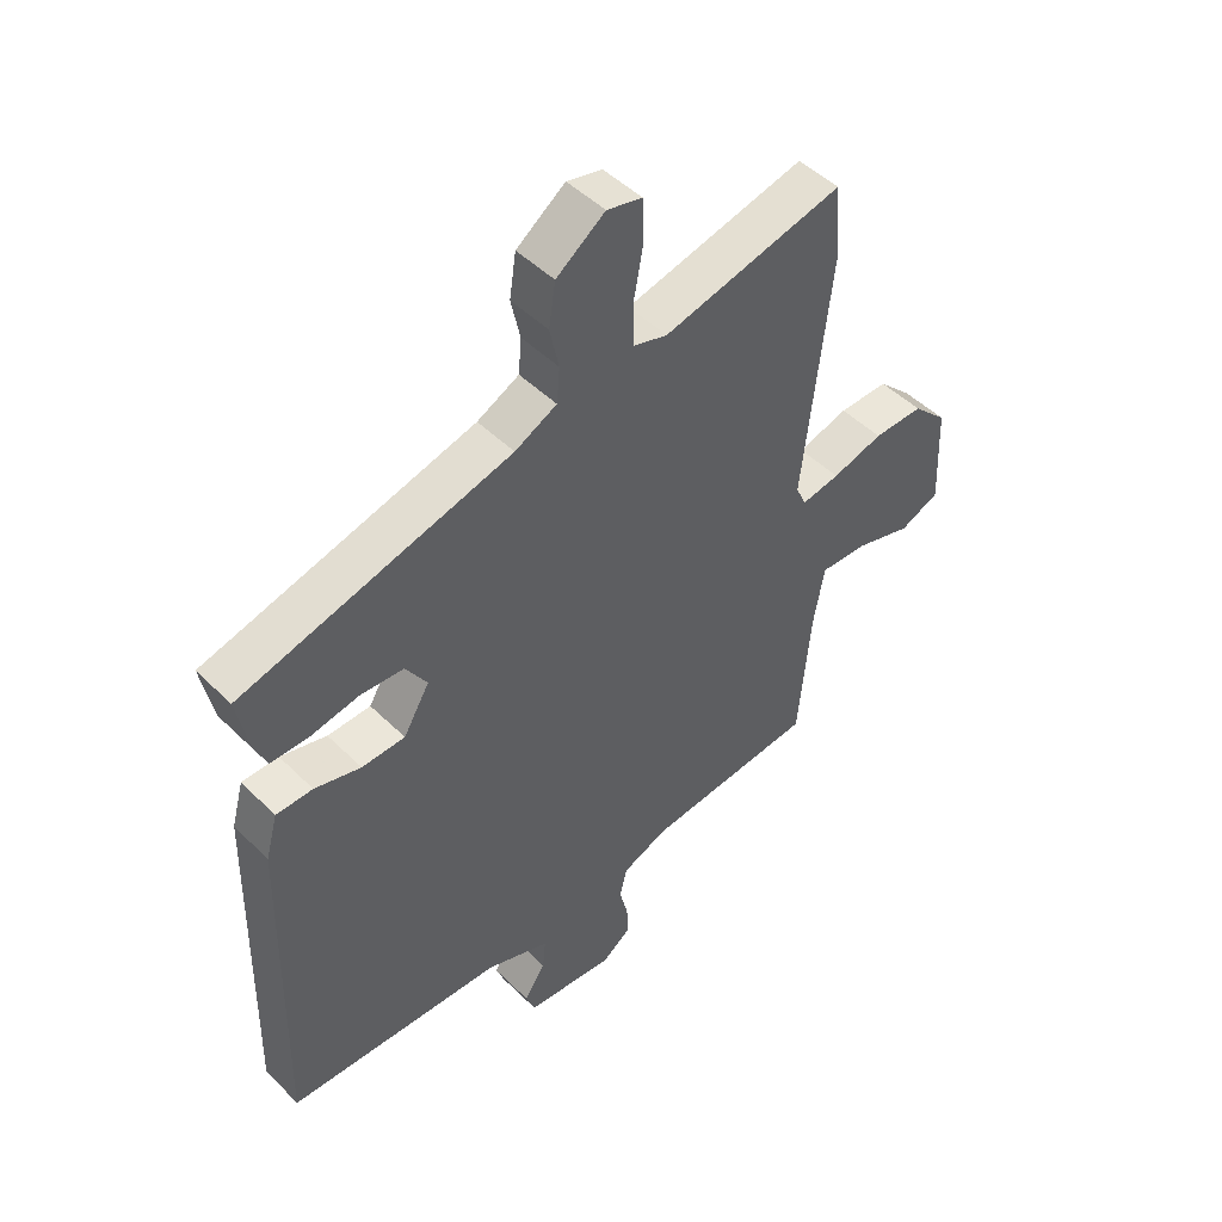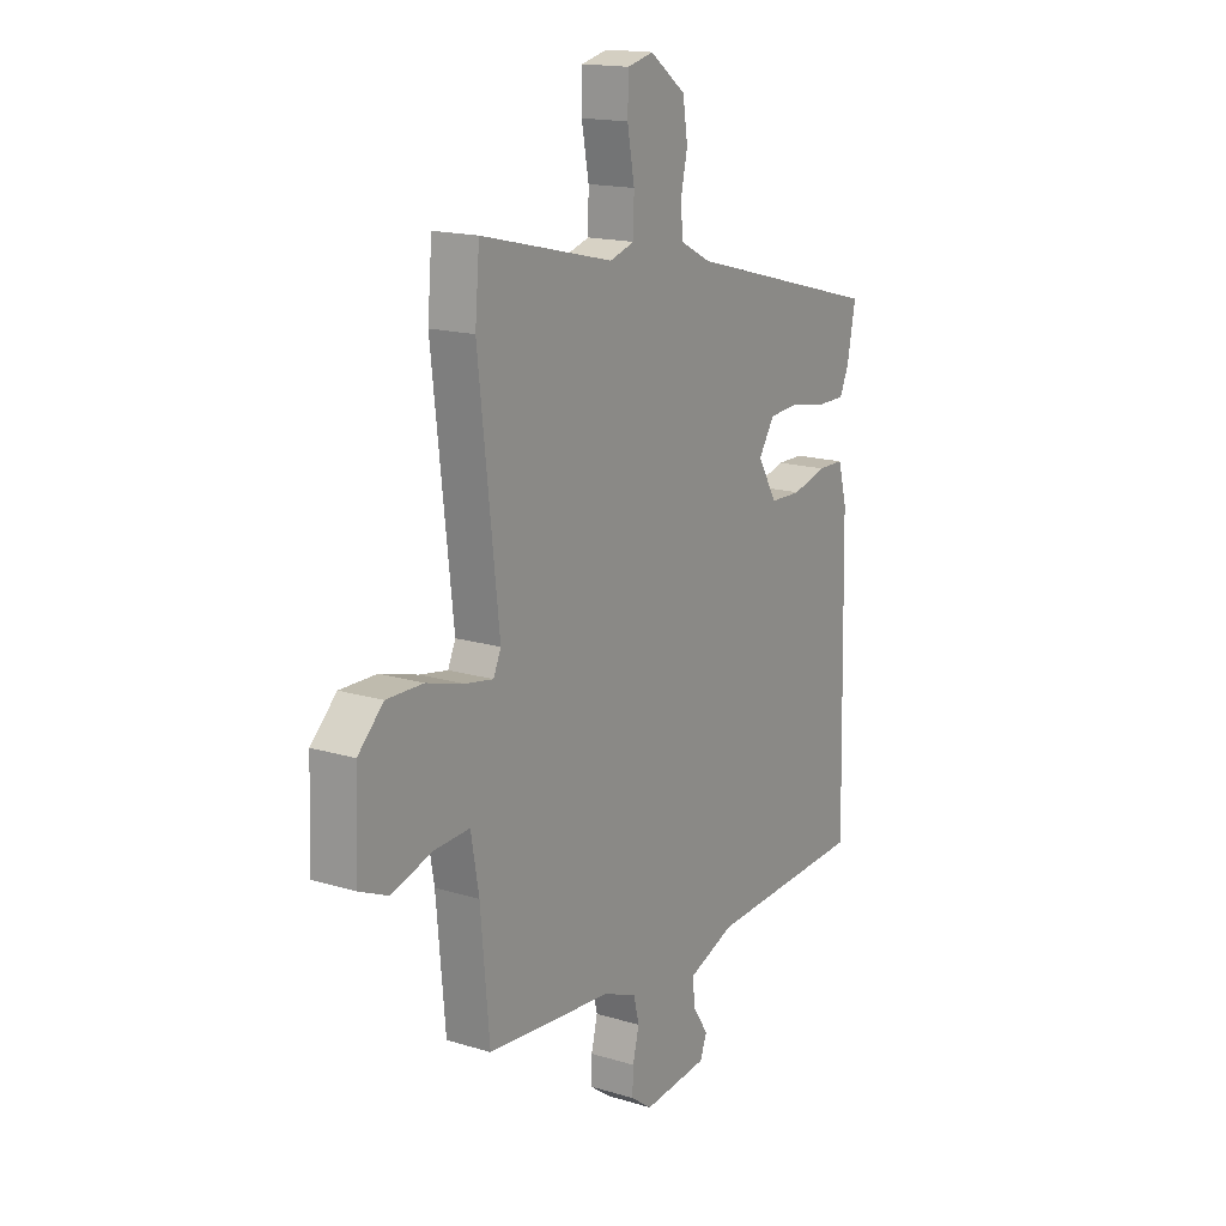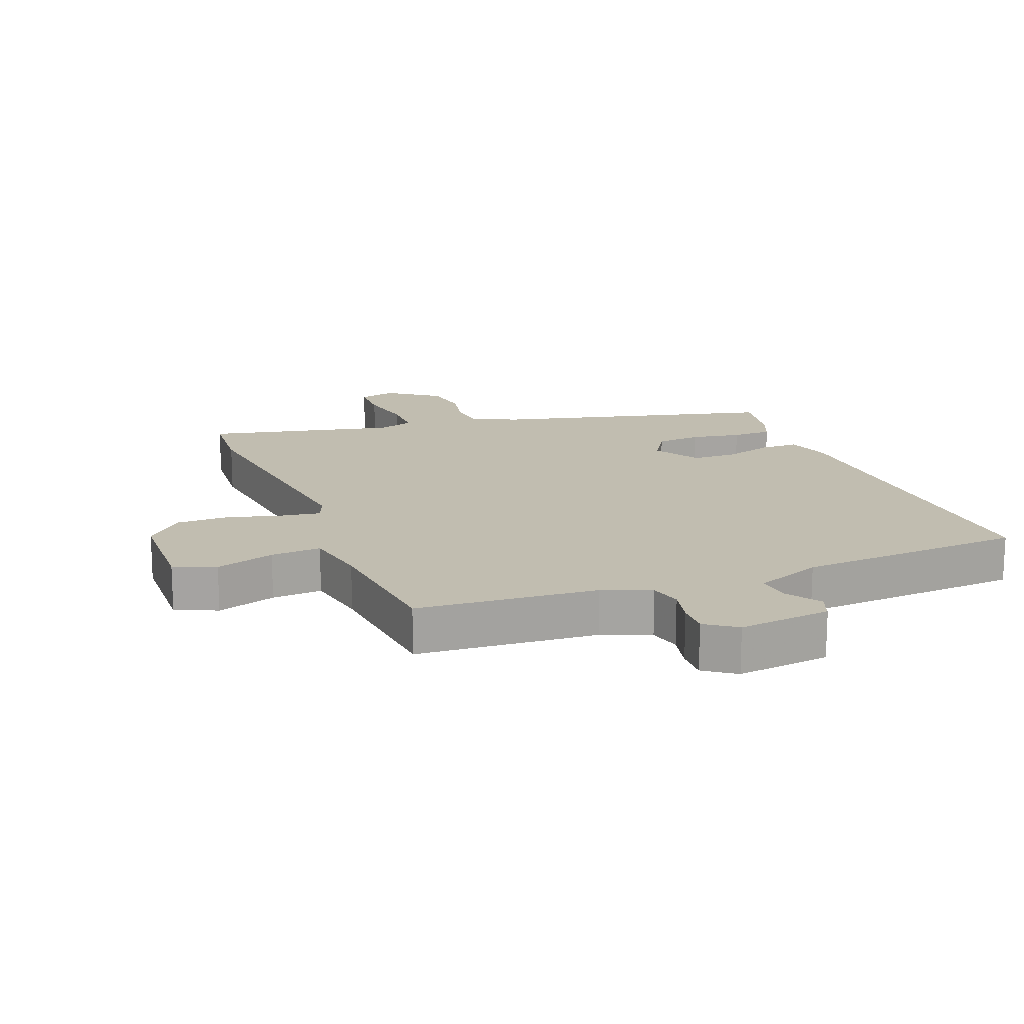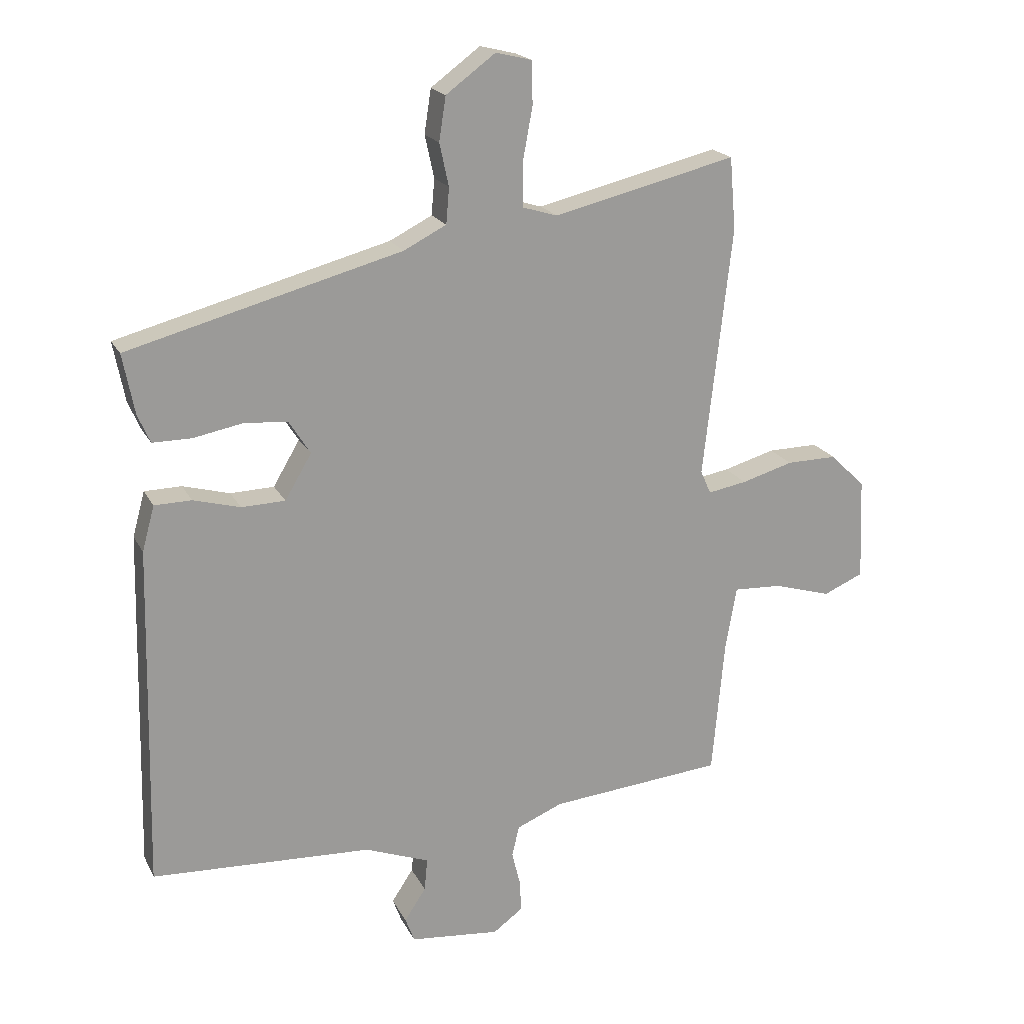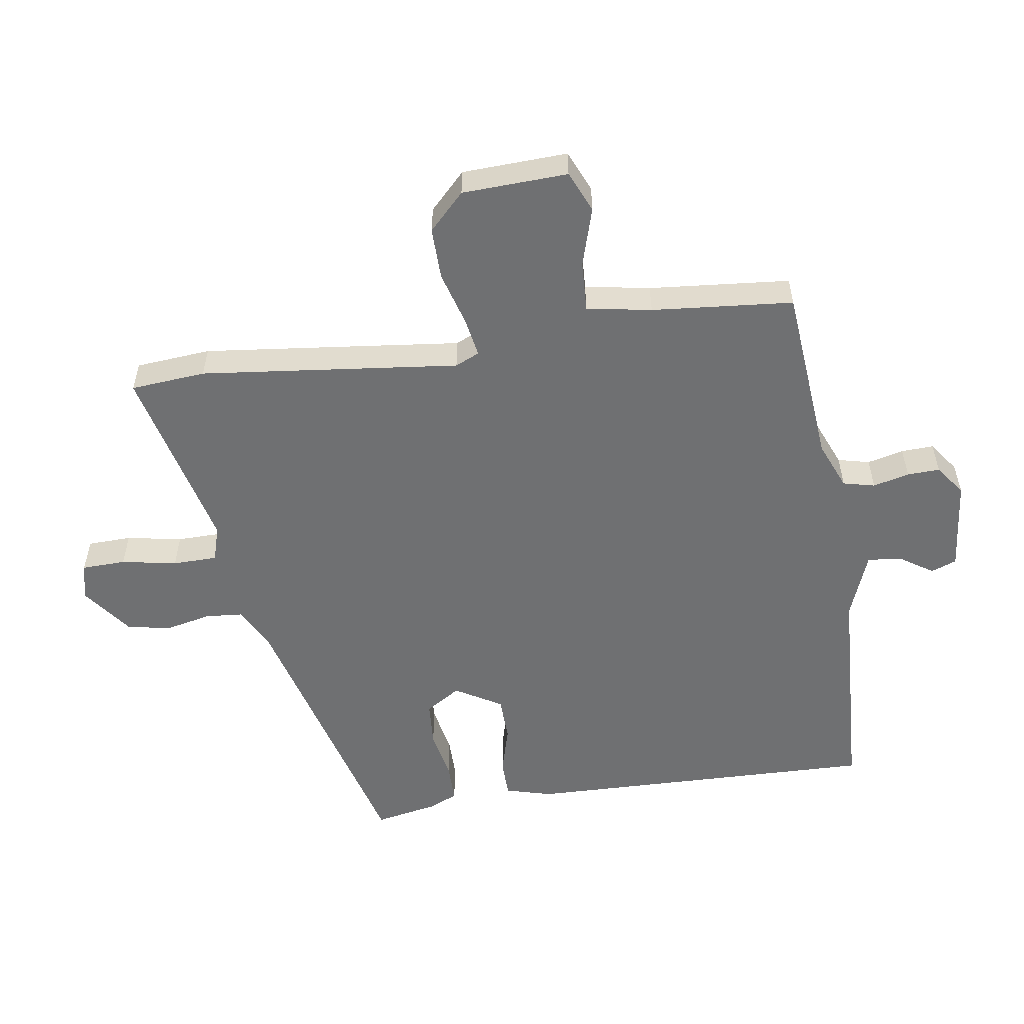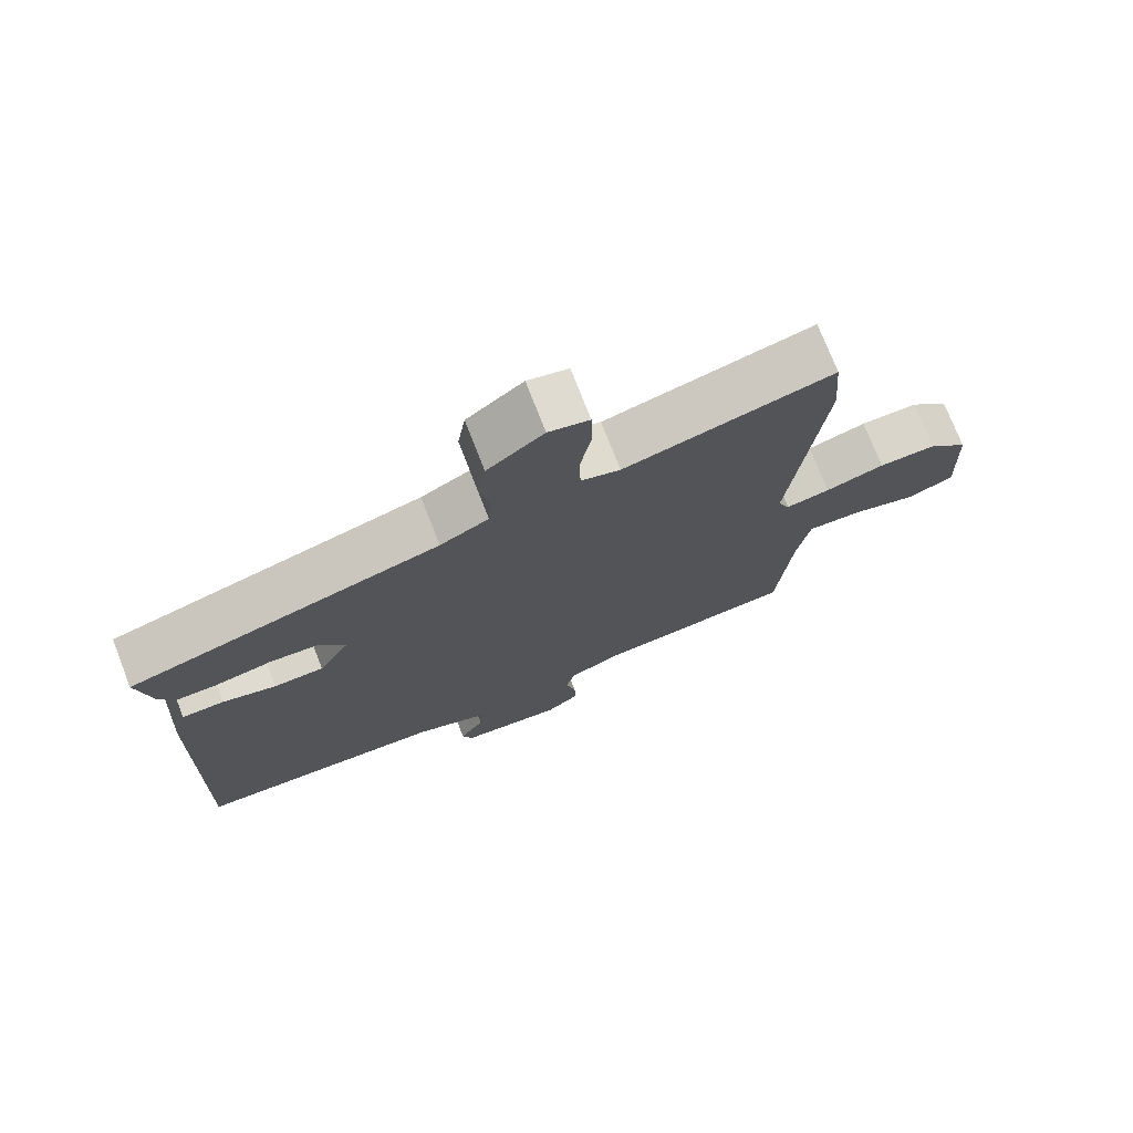
<metadata>
{"format":"obj","ext":"obj","renderer":"f3d","projection":"perspective","resolution":1024,"background":"white","views":[{"elev":48.1,"azim":-42.4,"up":"+Z"},{"elev":16.4,"azim":122.0,"up":"+Z"},{"elev":16.7,"azim":158.0,"up":"+Y"},{"elev":19.8,"azim":-20.5,"up":"+Z"},{"elev":-54.8,"azim":98.6,"up":"+Y"},{"elev":74.2,"azim":-21.3,"up":"+Z"}]}
</metadata>
<code>
v -0.495 0.07 -0.501
v -0.482 0.07 0.056
v -0.462 0.07 0.129
v -0.402 0.07 0.13
v -0.326 0.07 0.109
v -0.255 0.07 0.111
v -0.212 0.07 0.184
v -0.247 0.07 0.239
v -0.318 0.07 0.244
v -0.397 0.07 0.229
v -0.46 0.07 0.229
v -0.48 0.07 0.275
v -0.499 0.07 0.373
v -0.056 0.07 0.491
v 0.013 0.07 0.526
v 0.018 0.07 0.584
v 0.003 0.07 0.653
v 0.014 0.07 0.724
v 0.094 0.07 0.783
v 0.152 0.07 0.769
v 0.154 0.07 0.7
v 0.138 0.07 0.613
v 0.139 0.07 0.543
v 0.195 0.07 0.526
v 0.492 0.07 0.597
v 0.502 0.07 0.479
v 0.456 0.07 0.073
v 0.473 0.07 0.035
v 0.536 0.07 0.046
v 0.62 0.07 0.07
v 0.702 0.07 0.071
v 0.759 0.07 0.015
v 0.766 0.07 -0.151
v 0.701 0.07 -0.179
v 0.608 0.07 -0.151
v 0.529 0.07 -0.147
v 0.511 0.07 -0.249
v 0.491 0.07 -0.471
v 0.208 0.07 -0.496
v 0.133 0.07 -0.527
v 0.121 0.07 -0.577
v 0.135 0.07 -0.634
v 0.137 0.07 -0.685
v 0.089 0.07 -0.72
v -0.057 0.07 -0.705
v -0.072 0.07 -0.665
v -0.037 0.07 -0.612
v -0.032 0.07 -0.559
v -0.137 0.07 -0.519
v -0.495 0 -0.501
v -0.482 0 0.056
v -0.462 0 0.129
v -0.402 0 0.13
v -0.326 0 0.109
v -0.255 0 0.111
v -0.212 0 0.184
v -0.247 0 0.239
v -0.318 0 0.244
v -0.397 0 0.229
v -0.46 0 0.229
v -0.48 0 0.275
v -0.499 0 0.373
v -0.056 0 0.491
v 0.013 0 0.526
v 0.018 0 0.584
v 0.003 0 0.653
v 0.014 0 0.724
v 0.094 0 0.783
v 0.152 0 0.769
v 0.154 0 0.7
v 0.138 0 0.613
v 0.139 0 0.543
v 0.195 0 0.526
v 0.492 0 0.597
v 0.502 0 0.479
v 0.456 0 0.073
v 0.473 0 0.035
v 0.536 0 0.046
v 0.62 0 0.07
v 0.702 0 0.071
v 0.759 0 0.015
v 0.766 0 -0.151
v 0.701 0 -0.179
v 0.608 0 -0.151
v 0.529 0 -0.147
v 0.511 0 -0.249
v 0.491 0 -0.471
v 0.208 0 -0.496
v 0.133 0 -0.527
v 0.121 0 -0.577
v 0.135 0 -0.634
v 0.137 0 -0.685
v 0.089 0 -0.72
v -0.057 0 -0.705
v -0.072 0 -0.665
v -0.037 0 -0.612
v -0.032 0 -0.559
v -0.137 0 -0.519
f 45 46 47
f 44 45 47
f 43 44 47
f 42 43 47
f 41 42 47
f 40 41 47 48
f 39 40 48 49
f 3 4 5
f 2 3 5
f 1 2 5
f 49 1 5
f 39 49 5
f 38 39 5
f 37 38 5
f 33 34 35
f 32 33 35
f 31 32 35
f 30 31 35
f 29 30 35
f 28 29 35 36
f 37 5 6
f 36 37 6
f 28 36 6
f 27 28 6
f 27 6 7
f 26 27 7
f 25 26 7
f 24 25 7
f 20 21 22
f 19 20 22
f 18 19 22
f 17 18 22
f 16 17 22
f 15 16 22 23
f 24 7 8
f 23 24 8
f 15 23 8
f 14 15 8
f 12 13 14
f 11 12 14
f 10 11 14
f 9 10 14
f 8 9 14
f 96 95 94
f 96 94 93
f 96 93 92
f 96 92 91
f 96 91 90
f 97 96 90 89
f 98 97 89 88
f 54 53 52
f 54 52 51
f 54 51 50
f 54 50 98
f 54 98 88
f 54 88 87
f 54 87 86
f 84 83 82
f 84 82 81
f 84 81 80
f 84 80 79
f 84 79 78
f 85 84 78 77
f 55 54 86
f 55 86 85
f 55 85 77
f 55 77 76
f 56 55 76
f 56 76 75
f 56 75 74
f 56 74 73
f 71 70 69
f 71 69 68
f 71 68 67
f 71 67 66
f 71 66 65
f 72 71 65 64
f 57 56 73
f 57 73 72
f 57 72 64
f 57 64 63
f 63 62 61
f 63 61 60
f 63 60 59
f 63 59 58
f 63 58 57
f 1 50 51 2
f 2 51 52 3
f 3 52 53 4
f 4 53 54 5
f 5 54 55 6
f 6 55 56 7
f 7 56 57 8
f 8 57 58 9
f 9 58 59 10
f 10 59 60 11
f 11 60 61 12
f 12 61 62 13
f 13 62 63 14
f 14 63 64 15
f 15 64 65 16
f 16 65 66 17
f 17 66 67 18
f 18 67 68 19
f 19 68 69 20
f 20 69 70 21
f 21 70 71 22
f 22 71 72 23
f 23 72 73 24
f 24 73 74 25
f 25 74 75 26
f 26 75 76 27
f 27 76 77 28
f 28 77 78 29
f 29 78 79 30
f 30 79 80 31
f 31 80 81 32
f 32 81 82 33
f 33 82 83 34
f 34 83 84 35
f 35 84 85 36
f 36 85 86 37
f 37 86 87 38
f 38 87 88 39
f 39 88 89 40
f 40 89 90 41
f 41 90 91 42
f 42 91 92 43
f 43 92 93 44
f 44 93 94 45
f 45 94 95 46
f 46 95 96 47
f 47 96 97 48
f 48 97 98 49
f 49 98 50 1

</code>
